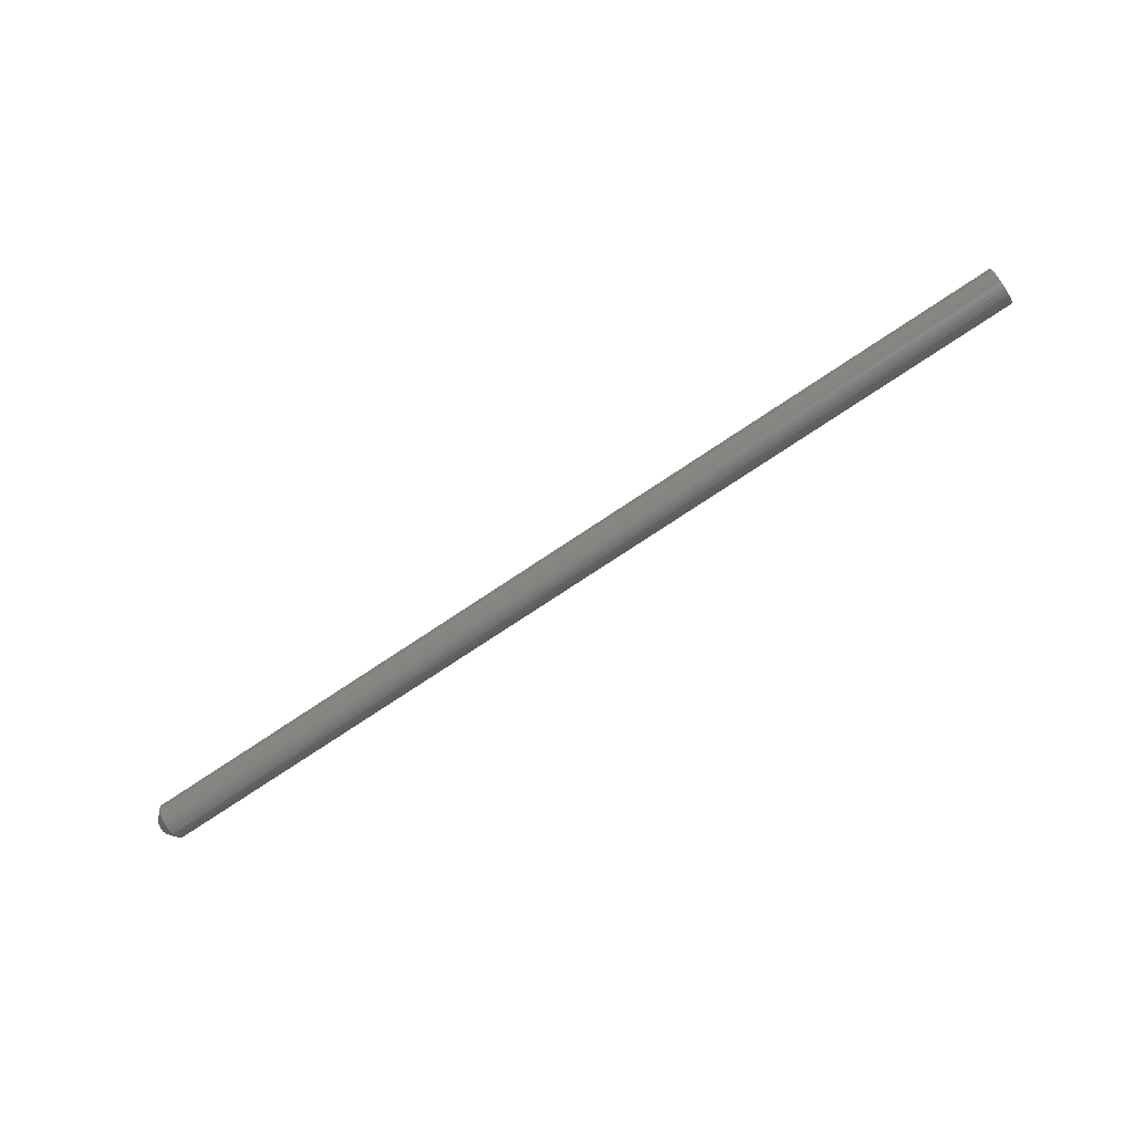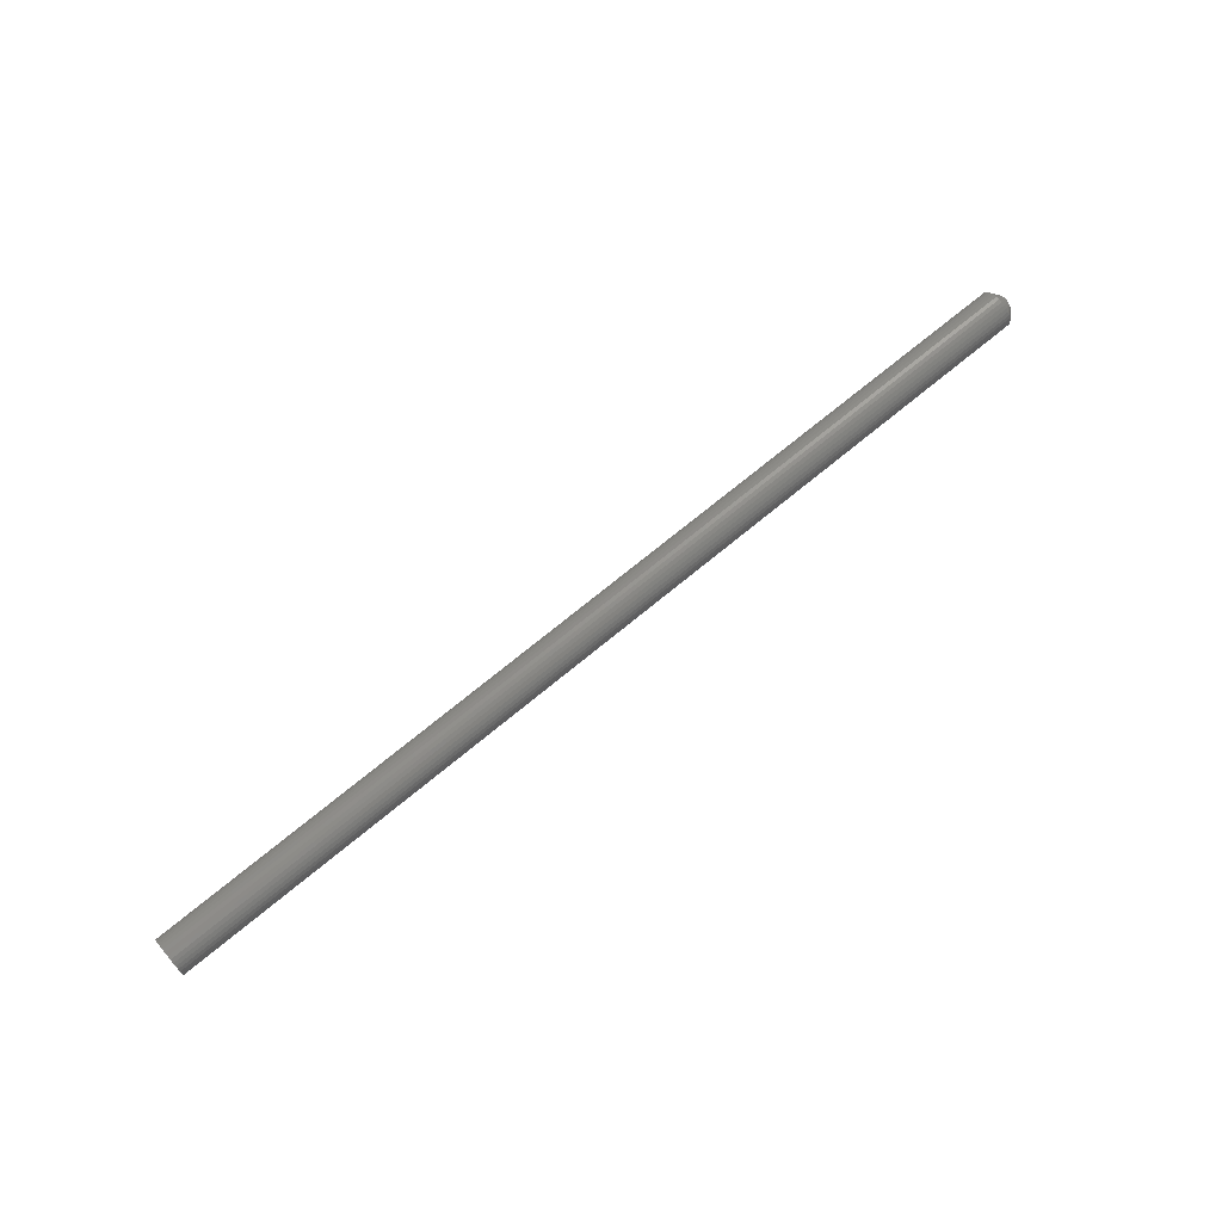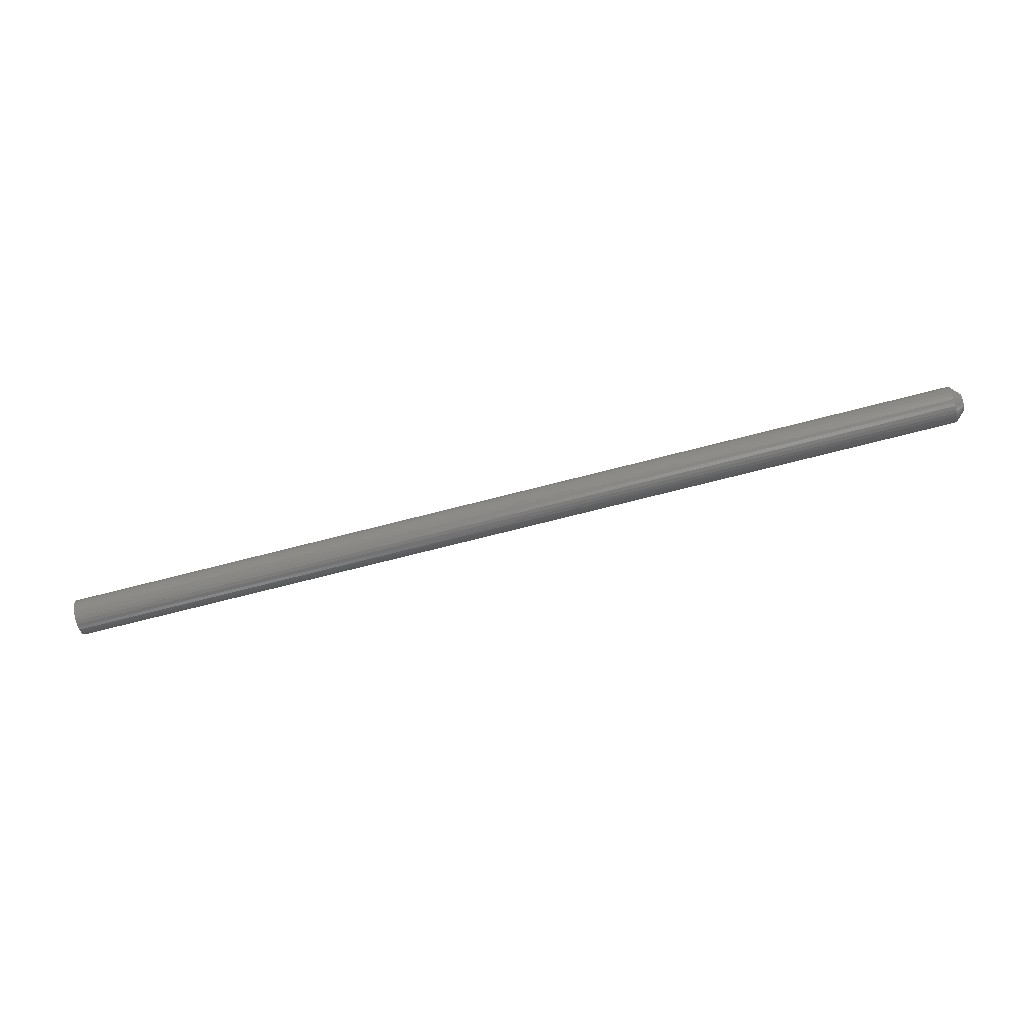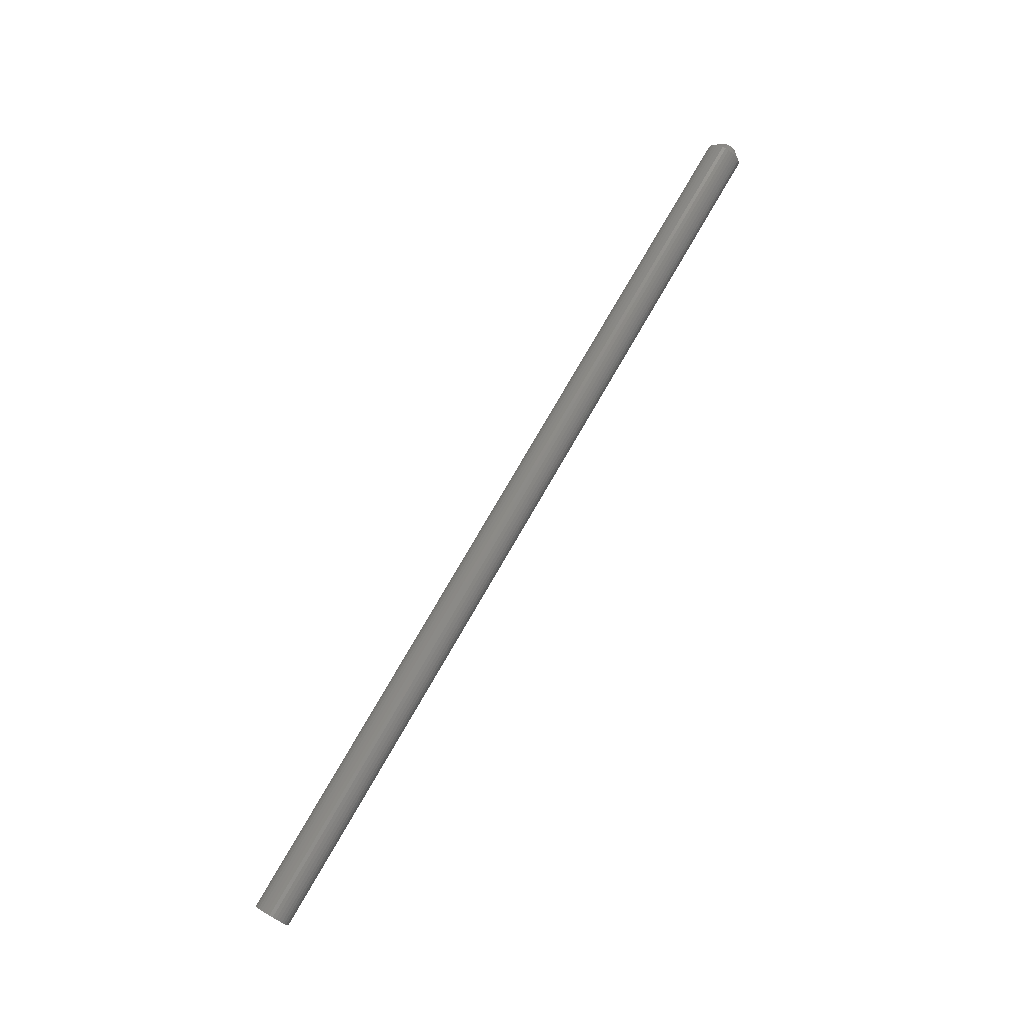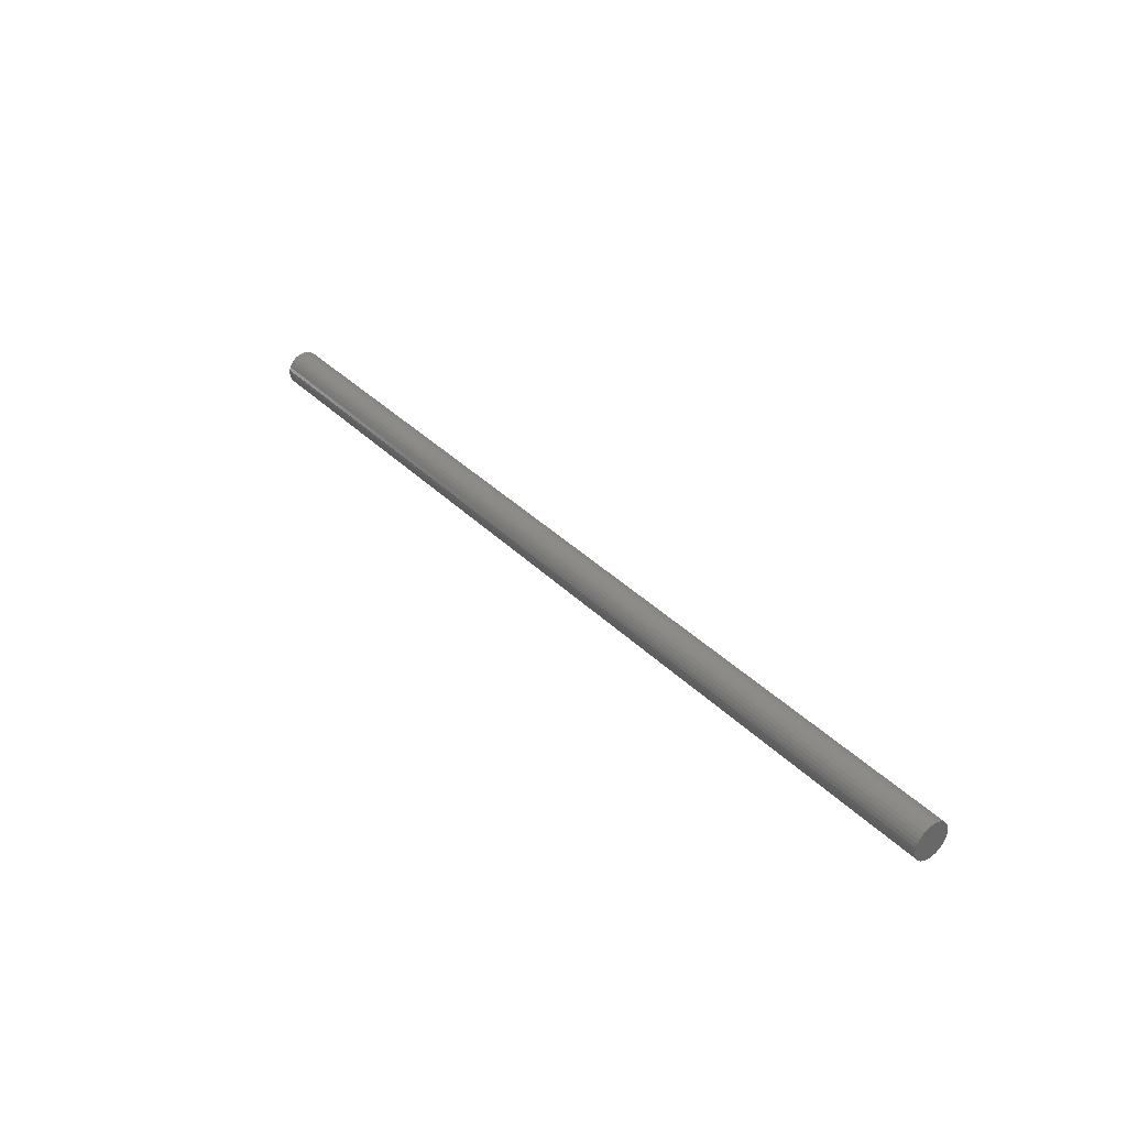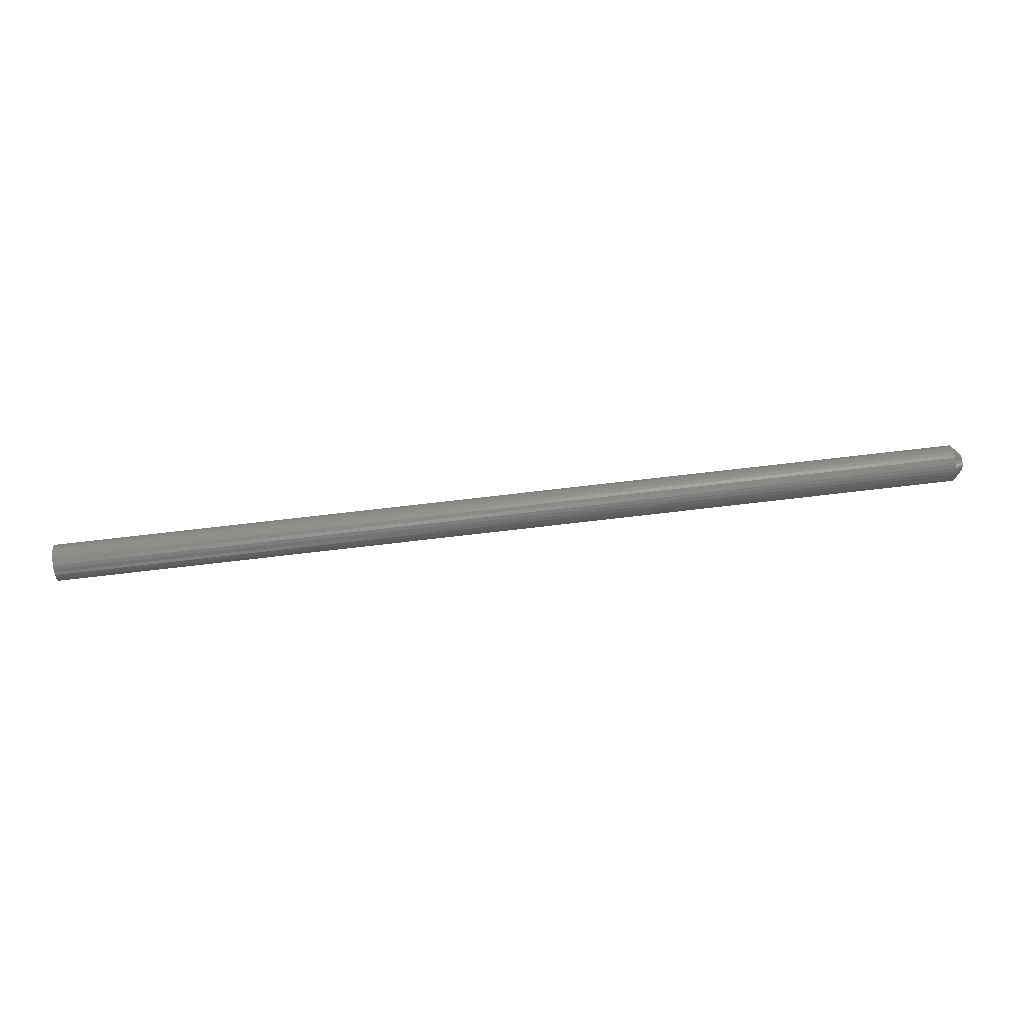
<metadata>
{"format":"stl","ext":"stl","renderer":"f3d","projection":"perspective","resolution":1024,"background":"white","views":[{"elev":-74.7,"azim":-146.2,"up":"+Z"},{"elev":69.2,"azim":-40.0,"up":"+Y"},{"elev":-70.9,"azim":14.5,"up":"+Y"},{"elev":76.3,"azim":-60.0,"up":"+Y"},{"elev":36.0,"azim":-127.9,"up":"+Z"},{"elev":74.7,"azim":-6.6,"up":"+Y"}]}
</metadata>
<code>
# stl→obj: 96 verts, 188 faces
v 0.75 -0.006294 0.002675
v 0.75 -0.006691 0.001364
v 0.75 0.006623 0.002675
v 0.75 0.00702 0.001364
v 0.75 -0.006826 -2.413e-18
v 0.75 -0.006691 -0.001364
v 0.75 -0.006294 -0.002675
v 0.75 0.00702 -0.001364
v 0.75 0.006623 -0.002675
v 0.75 -0.005648 -0.003884
v 0.75 0.005977 -0.003884
v 0.75 -0.004778 -0.004943
v 0.75 -0.003719 -0.005812
v 0.75 0.005107 -0.004943
v 0.75 -0.002511 -0.006458
v 0.75 -0.001199 -0.006856
v 0.75 0.0001645 -0.00699
v 0.75 0.004048 -0.005812
v 0.75 0.001528 -0.006856
v 0.75 0.002839 -0.006458
v 0.75 0.007155 -2.733e-18
v 0.75 0.005977 0.003884
v 0.75 0.005107 0.004943
v 0.75 0.004048 0.005812
v 0.75 0.002839 0.006458
v 0.75 0.001528 0.006856
v 0.75 0.0001645 0.00699
v 0.75 -0.001199 0.006856
v 0.75 -0.002511 0.006458
v 0.75 -0.003719 0.005812
v 0.75 -0.004778 0.004943
v 0.75 -0.005648 0.003884
v 0 0.01497 -1.873e-18
v 0.7422 0.01497 -1.865e-17
v 0 0.01468 -0.002888
v 0.7422 0.01468 -0.002888
v 0 0.01384 -0.005665
v 0.7422 0.01384 -0.005665
v 0 0.01247 -0.008224
v 0.7422 0.01247 -0.008224
v 0 0.01063 -0.01047
v 0.7422 0.01063 -0.01047
v 0 0.008388 -0.01231
v 0.7422 0.008388 -0.01231
v 0 0.005829 -0.01368
v 0.7422 0.005829 -0.01368
v 0 0.003052 -0.01452
v 0.7422 0.003052 -0.01452
v 0 0.0001645 -0.0148
v 0.7422 0.0001645 -0.0148
v 0 -0.002723 -0.01452
v 0.7422 -0.002723 -0.01452
v 0 -0.0055 -0.01368
v 0.7422 -0.0055 -0.01368
v 0 -0.008059 -0.01231
v 0.7422 -0.008059 -0.01231
v 0 -0.0103 -0.01047
v 0.7422 -0.0103 -0.01047
v 0 -0.01214 -0.008224
v 0.7422 -0.01214 -0.008224
v 0 -0.01351 -0.005665
v 0.7422 -0.01351 -0.005665
v 0 -0.01435 -0.002888
v 0.7422 -0.01435 -0.002888
v 0 -0.01464 1.752e-18
v 0.7422 -0.01464 1.752e-18
v 0 -0.01435 0.002888
v 0.7422 -0.01435 0.002888
v 0 -0.01351 0.005665
v 0.7422 -0.01351 0.005665
v 0 -0.01214 0.008224
v 0.7422 -0.01214 0.008224
v 0 -0.0103 0.01047
v 0.7422 -0.0103 0.01047
v 0 -0.008059 0.01231
v 0.7422 -0.008059 0.01231
v 0 -0.0055 0.01368
v 0.7422 -0.0055 0.01368
v 0 -0.002723 0.01452
v 0.7422 -0.002723 0.01452
v 0 0.0001645 0.0148
v 0.7422 0.0001645 0.0148
v 0 0.003052 0.01452
v 0.7422 0.003052 0.01452
v 0 0.005829 0.01368
v 0.7422 0.005829 0.01368
v 0 0.008388 0.01231
v 0.7422 0.008388 0.01231
v 0 0.01063 0.01047
v 0.7422 0.01063 0.01047
v 0 0.01247 0.008224
v 0.7422 0.01247 0.008224
v 0 0.01384 0.005665
v 0.7422 0.01384 0.005665
v 0 0.01468 0.002888
v 0.7422 0.01468 0.002888
f 1 2 3
f 3 2 4
f 5 4 2
f 6 7 8
f 8 7 9
f 7 10 9
f 9 10 11
f 10 12 11
f 11 12 13
f 11 13 14
f 14 13 15
f 14 15 16
f 16 17 14
f 18 14 17
f 18 17 19
f 18 19 20
f 21 4 5
f 21 5 6
f 21 6 8
f 22 23 24
f 22 24 25
f 22 25 26
f 22 26 27
f 22 27 28
f 22 28 29
f 22 29 30
f 22 30 31
f 22 31 32
f 22 32 1
f 22 1 3
f 33 34 35
f 35 34 36
f 35 36 37
f 37 36 38
f 37 38 39
f 39 38 40
f 39 40 41
f 41 40 42
f 41 42 43
f 43 42 44
f 43 44 45
f 45 44 46
f 45 46 47
f 47 46 48
f 47 48 49
f 49 48 50
f 49 50 51
f 51 50 52
f 51 52 53
f 53 52 54
f 53 54 55
f 55 54 56
f 55 56 57
f 57 56 58
f 57 58 59
f 59 58 60
f 59 60 61
f 61 60 62
f 61 62 63
f 63 62 64
f 63 64 65
f 65 64 66
f 65 66 67
f 67 66 68
f 67 68 69
f 69 68 70
f 69 70 71
f 71 70 72
f 71 72 73
f 73 72 74
f 73 74 75
f 75 74 76
f 75 76 77
f 77 76 78
f 77 78 79
f 79 78 80
f 79 80 81
f 81 80 82
f 81 82 83
f 83 82 84
f 83 84 85
f 85 84 86
f 85 86 87
f 87 86 88
f 87 88 89
f 89 88 90
f 89 90 91
f 91 90 92
f 91 92 93
f 93 92 94
f 93 94 95
f 95 94 96
f 95 96 33
f 33 96 34
f 5 2 66
f 2 68 66
f 34 96 21
f 96 4 21
f 96 94 3
f 4 96 3
f 92 90 22
f 22 94 92
f 3 94 22
f 88 86 25
f 24 88 25
f 24 23 88
f 84 82 26
f 26 86 84
f 25 86 26
f 80 78 29
f 28 80 29
f 28 27 80
f 76 74 30
f 30 78 76
f 29 78 30
f 72 70 1
f 32 72 1
f 32 31 72
f 2 70 68
f 1 70 2
f 23 22 90
f 90 88 23
f 27 26 82
f 82 80 27
f 31 30 74
f 74 72 31
f 21 8 34
f 8 36 34
f 66 64 5
f 64 6 5
f 64 62 7
f 6 64 7
f 60 58 10
f 10 62 60
f 7 62 10
f 56 54 15
f 13 56 15
f 13 12 56
f 52 50 16
f 16 54 52
f 15 54 16
f 48 46 20
f 19 48 20
f 19 17 48
f 44 42 18
f 18 46 44
f 20 46 18
f 40 38 9
f 11 40 9
f 11 14 40
f 8 38 36
f 9 38 8
f 12 10 58
f 58 56 12
f 17 16 50
f 50 48 17
f 14 18 42
f 42 40 14
f 71 73 89
f 91 71 89
f 69 71 91
f 93 69 91
f 39 59 37
f 57 59 39
f 41 57 39
f 55 57 41
f 43 55 41
f 43 53 55
f 51 53 43
f 45 51 43
f 45 49 51
f 47 49 45
f 87 89 73
f 87 73 75
f 87 75 77
f 87 77 79
f 87 79 81
f 87 81 83
f 87 83 85
f 59 61 37
f 37 61 63
f 37 63 35
f 35 63 65
f 35 65 33
f 33 65 67
f 33 67 95
f 95 67 69
f 95 69 93

</code>
